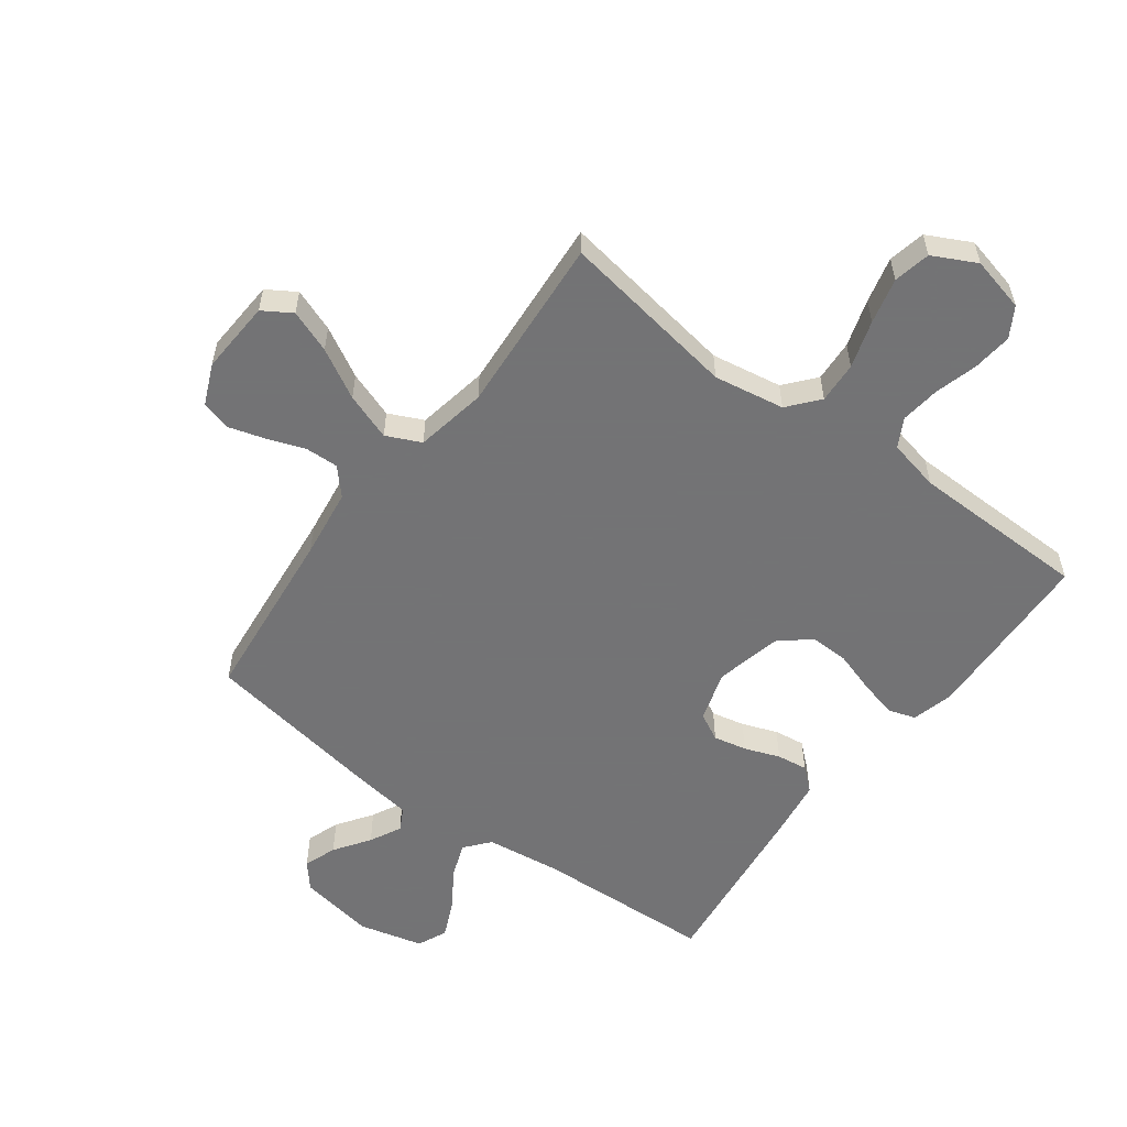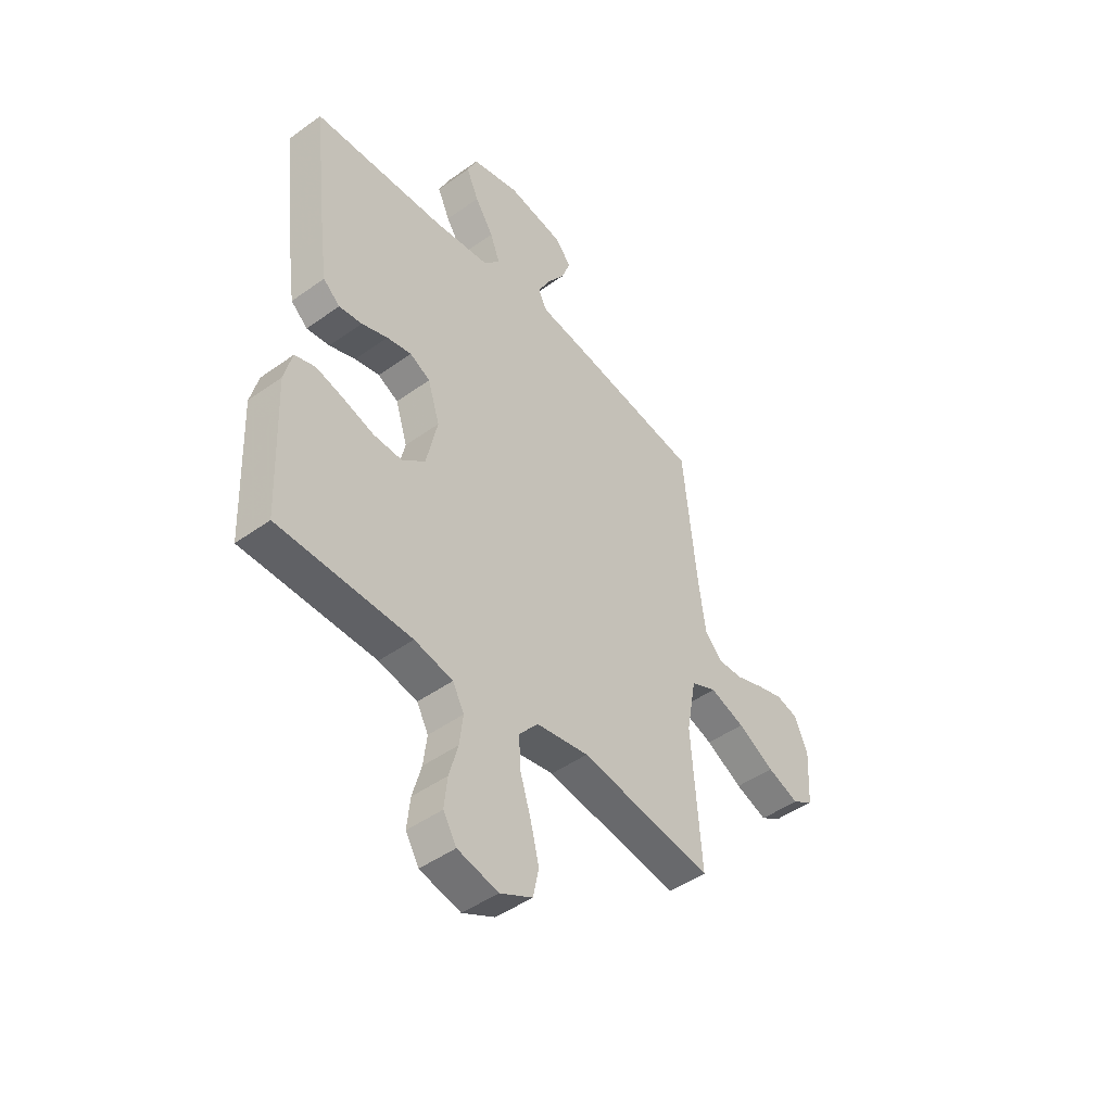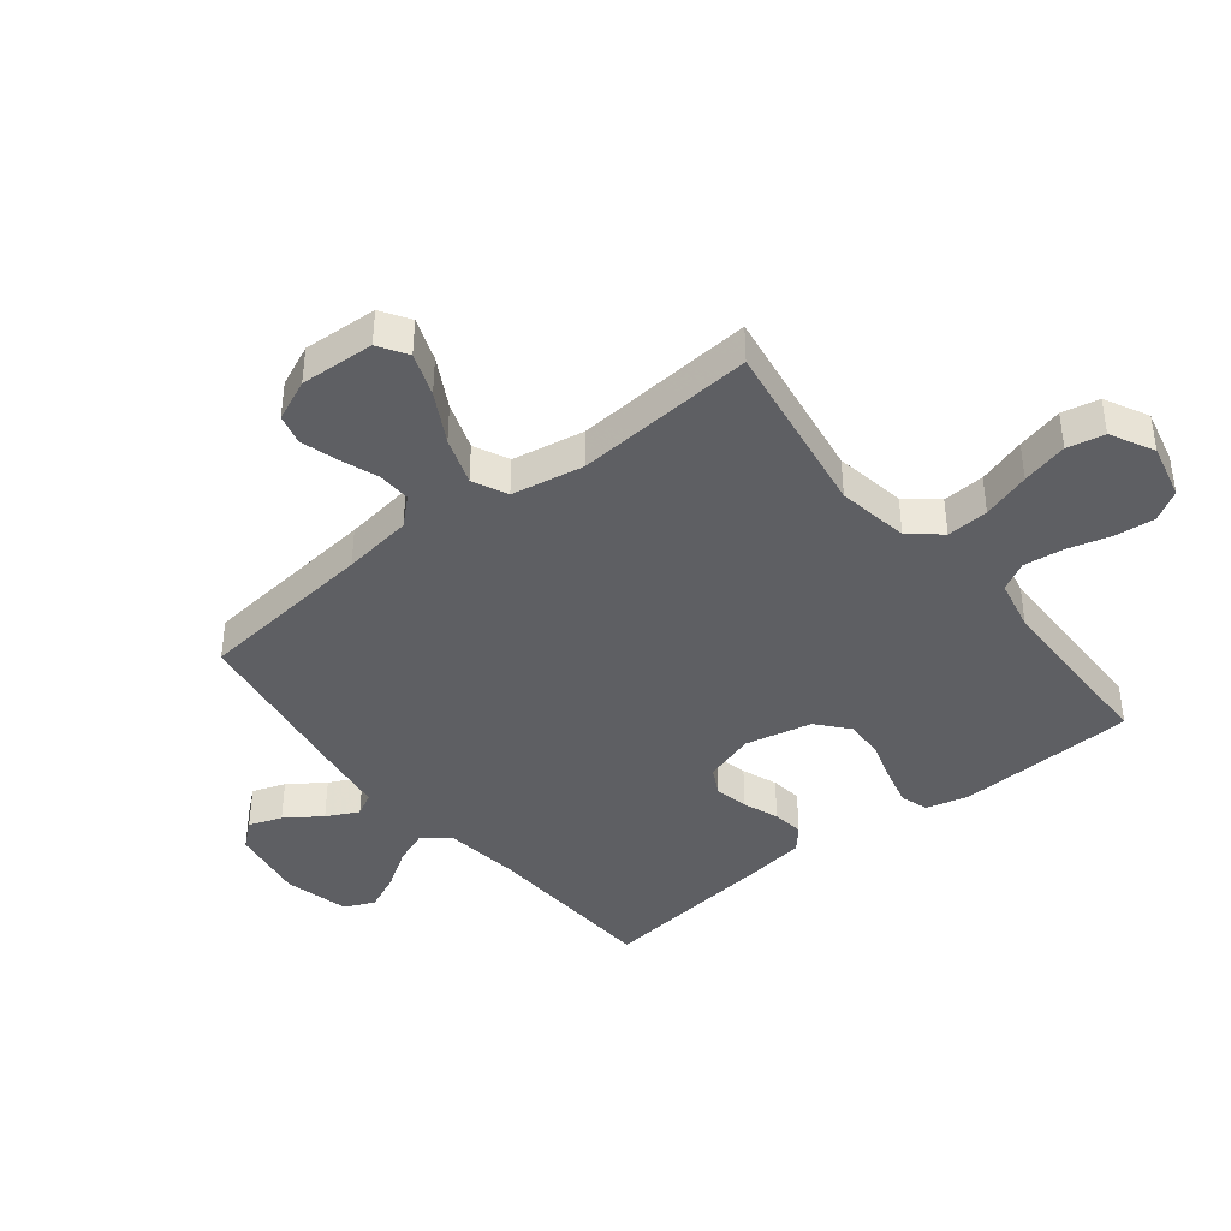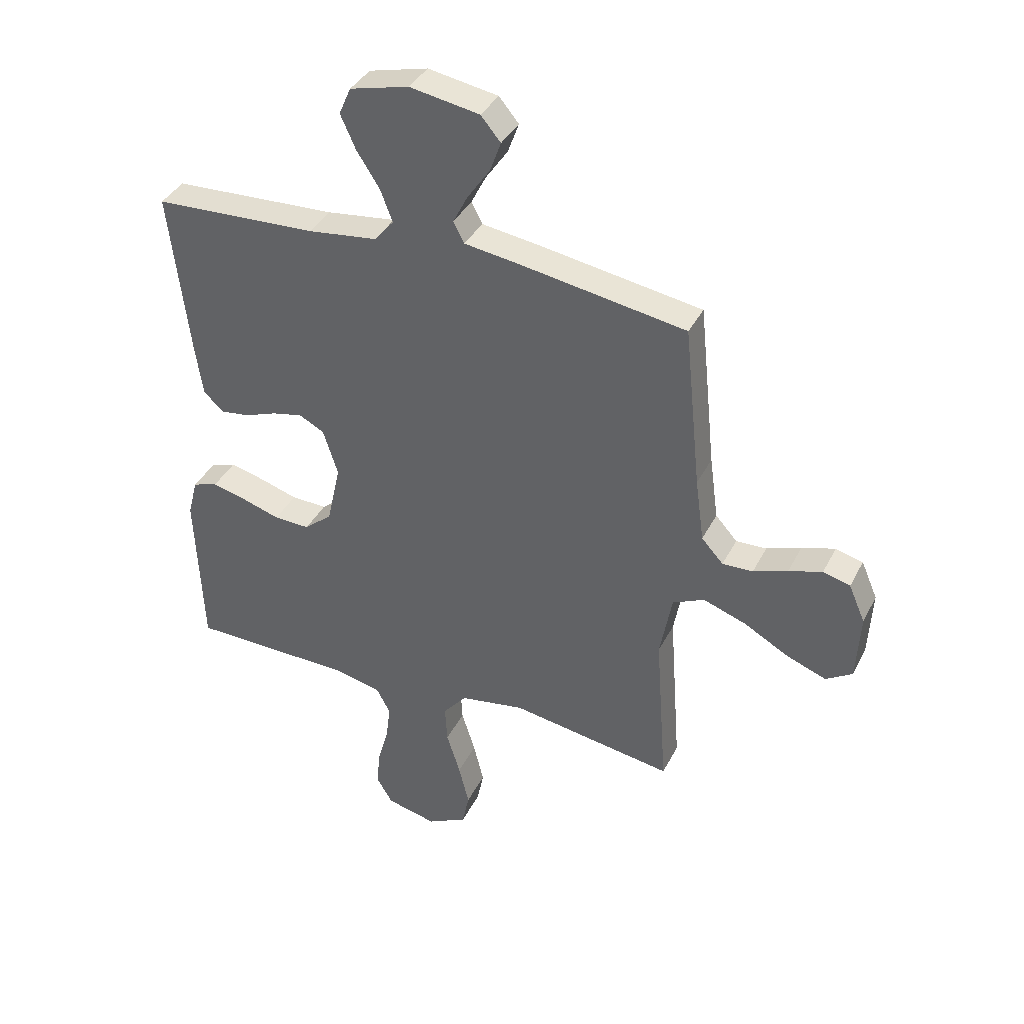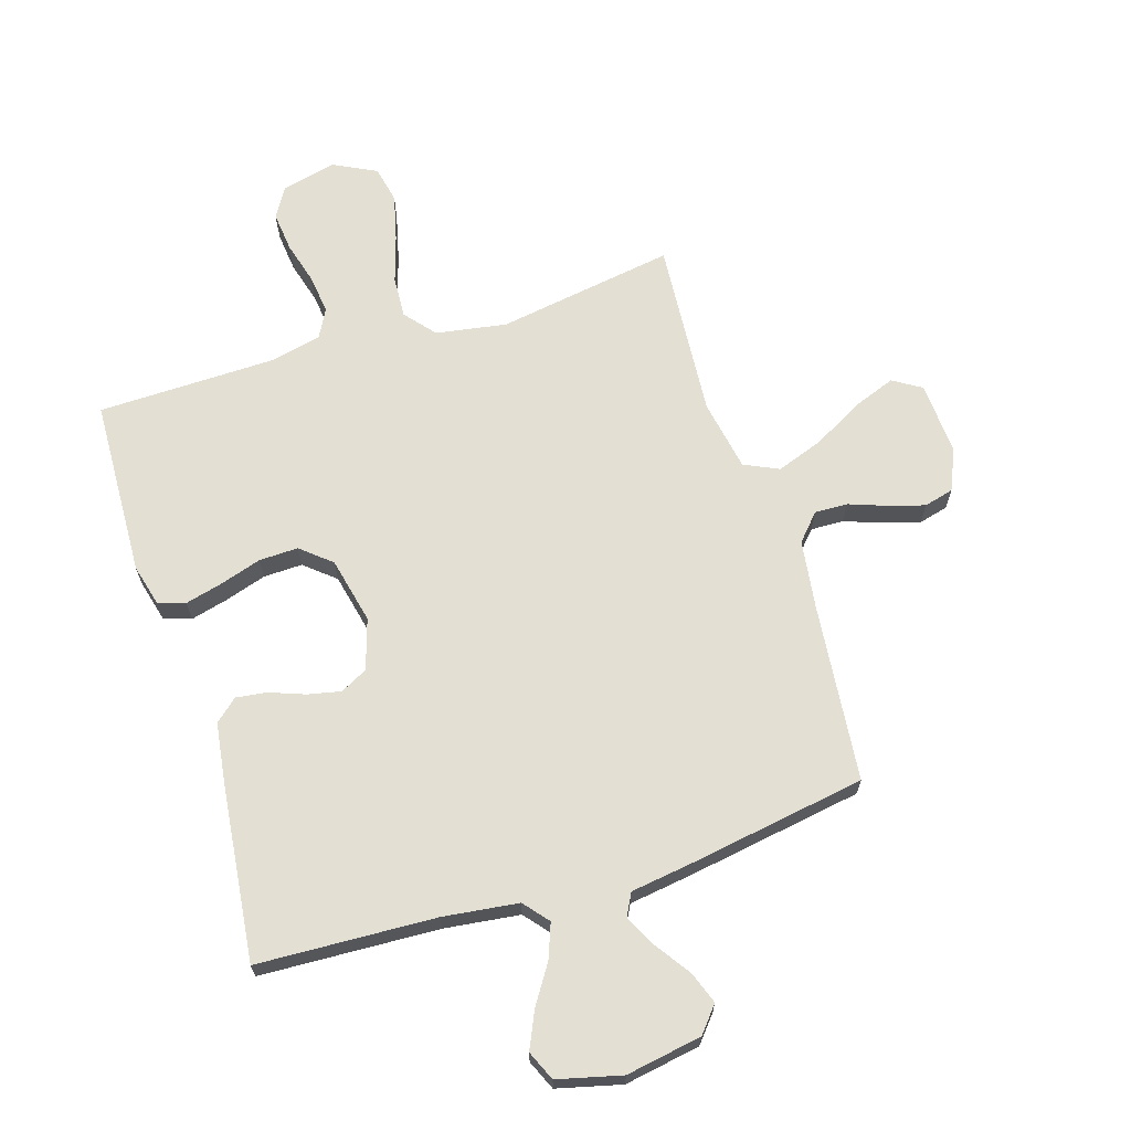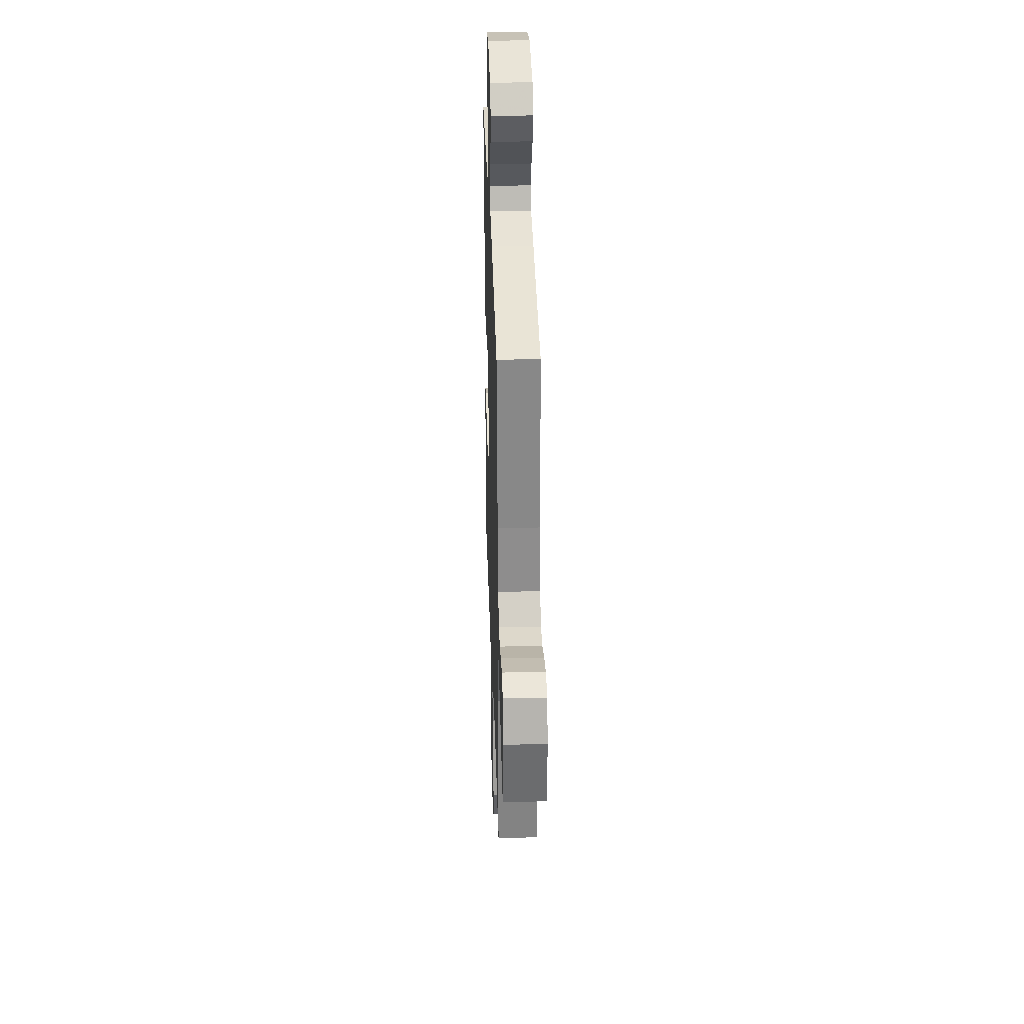
<metadata>
{"format":"obj","ext":"obj","renderer":"f3d","projection":"perspective","resolution":1024,"background":"white","views":[{"elev":-56.0,"azim":143.4,"up":"+Y"},{"elev":-46.4,"azim":-50.6,"up":"+Z"},{"elev":-40.9,"azim":128.6,"up":"+Y"},{"elev":38.0,"azim":24.6,"up":"+Z"},{"elev":67.0,"azim":-17.4,"up":"+Y"},{"elev":33.3,"azim":88.2,"up":"+Z"}]}
</metadata>
<code>
v 0.5 0.07 -0.5
v 0.2 0.07 -0.452
v 0.081 0.07 -0.472
v 0.038 0.07 -0.523
v 0.042 0.07 -0.593
v 0.067 0.07 -0.673
v 0.086 0.07 -0.75
v 0.073 0.07 -0.812
v 0 0.07 -0.849
v -0.092 0.07 -0.827
v -0.122 0.07 -0.777
v -0.115 0.07 -0.71
v -0.095 0.07 -0.638
v -0.087 0.07 -0.572
v -0.113 0.07 -0.524
v -0.2 0.07 -0.505
v -0.5 0.07 -0.5
v -0.512 0.07 -0.2
v -0.494 0.07 -0.13
v -0.448 0.07 -0.115
v -0.385 0.07 -0.131
v -0.315 0.07 -0.153
v -0.249 0.07 -0.155
v -0.198 0.07 -0.112
v -0.173 0.07 0
v -0.2 0.07 0.085
v -0.246 0.07 0.109
v -0.302 0.07 0.097
v -0.361 0.07 0.075
v -0.413 0.07 0.068
v -0.451 0.07 0.101
v -0.465 0.07 0.2
v -0.5 0.07 0.5
v -0.2 0.07 0.514
v -0.073 0.07 0.53
v -0.038 0.07 0.572
v -0.06 0.07 0.63
v -0.102 0.07 0.695
v -0.13 0.07 0.757
v -0.108 0.07 0.807
v 0 0.07 0.834
v 0.128 0.07 0.812
v 0.164 0.07 0.769
v 0.144 0.07 0.714
v 0.103 0.07 0.655
v 0.076 0.07 0.602
v 0.096 0.07 0.564
v 0.2 0.07 0.549
v 0.5 0.07 0.5
v 0.531 0.07 0.2
v 0.547 0.07 0.083
v 0.587 0.07 0.039
v 0.643 0.07 0.041
v 0.706 0.07 0.064
v 0.767 0.07 0.082
v 0.817 0.07 0.069
v 0.847 0.07 0
v 0.84 0.07 -0.124
v 0.792 0.07 -0.154
v 0.72 0.07 -0.127
v 0.637 0.07 -0.081
v 0.558 0.07 -0.053
v 0.5 0.07 -0.08
v 0.478 0.07 -0.2
v 0.5 0 -0.5
v 0.2 0 -0.452
v 0.081 0 -0.472
v 0.038 0 -0.523
v 0.042 0 -0.593
v 0.067 0 -0.673
v 0.086 0 -0.75
v 0.073 0 -0.812
v 0 0 -0.849
v -0.092 0 -0.827
v -0.122 0 -0.777
v -0.115 0 -0.71
v -0.095 0 -0.638
v -0.087 0 -0.572
v -0.113 0 -0.524
v -0.2 0 -0.505
v -0.5 0 -0.5
v -0.512 0 -0.2
v -0.494 0 -0.13
v -0.448 0 -0.115
v -0.385 0 -0.131
v -0.315 0 -0.153
v -0.249 0 -0.155
v -0.198 0 -0.112
v -0.173 0 0
v -0.2 0 0.085
v -0.246 0 0.109
v -0.302 0 0.097
v -0.361 0 0.075
v -0.413 0 0.068
v -0.451 0 0.101
v -0.465 0 0.2
v -0.5 0 0.5
v -0.2 0 0.514
v -0.073 0 0.53
v -0.038 0 0.572
v -0.06 0 0.63
v -0.102 0 0.695
v -0.13 0 0.757
v -0.108 0 0.807
v 0 0 0.834
v 0.128 0 0.812
v 0.164 0 0.769
v 0.144 0 0.714
v 0.103 0 0.655
v 0.076 0 0.602
v 0.096 0 0.564
v 0.2 0 0.549
v 0.5 0 0.5
v 0.531 0 0.2
v 0.547 0 0.083
v 0.587 0 0.039
v 0.643 0 0.041
v 0.706 0 0.064
v 0.767 0 0.082
v 0.817 0 0.069
v 0.847 0 0
v 0.84 0 -0.124
v 0.792 0 -0.154
v 0.72 0 -0.127
v 0.637 0 -0.081
v 0.558 0 -0.053
v 0.5 0 -0.08
v 0.478 0 -0.2
f 59 60 61
f 58 59 61
f 57 58 61
f 56 57 61
f 55 56 61
f 54 55 61
f 53 54 61
f 52 53 61 62
f 51 52 62 63
f 47 48 49 50
f 47 50 51 63
f 43 44 45
f 42 43 45
f 41 42 45
f 40 41 45
f 39 40 45
f 38 39 45
f 37 38 45
f 36 37 45 46
f 35 36 46 47
f 32 33 34
f 31 32 34
f 30 31 34
f 29 30 34
f 28 29 34
f 27 28 34 35
f 47 63 64
f 35 47 64
f 27 35 64
f 26 27 64
f 20 21 22
f 19 20 22
f 18 19 22
f 17 18 22
f 16 17 22
f 15 16 22 23
f 14 15 23 24
f 11 12 13
f 10 11 13
f 9 10 13
f 8 9 13
f 7 8 13
f 6 7 13
f 5 6 13
f 4 5 13 14
f 14 24 25
f 4 14 25
f 3 4 25
f 64 1 2
f 25 26 64
f 3 25 64
f 2 3 64
f 125 124 123
f 125 123 122
f 125 122 121
f 125 121 120
f 125 120 119
f 125 119 118
f 125 118 117
f 126 125 117 116
f 127 126 116 115
f 114 113 112 111
f 127 115 114 111
f 109 108 107
f 109 107 106
f 109 106 105
f 109 105 104
f 109 104 103
f 109 103 102
f 109 102 101
f 110 109 101 100
f 111 110 100 99
f 98 97 96
f 98 96 95
f 98 95 94
f 98 94 93
f 98 93 92
f 99 98 92 91
f 128 127 111
f 128 111 99
f 128 99 91
f 128 91 90
f 86 85 84
f 86 84 83
f 86 83 82
f 86 82 81
f 86 81 80
f 87 86 80 79
f 88 87 79 78
f 77 76 75
f 77 75 74
f 77 74 73
f 77 73 72
f 77 72 71
f 77 71 70
f 77 70 69
f 78 77 69 68
f 89 88 78
f 89 78 68
f 89 68 67
f 66 65 128
f 128 90 89
f 128 89 67
f 128 67 66
f 1 65 66 2
f 2 66 67 3
f 3 67 68 4
f 4 68 69 5
f 5 69 70 6
f 6 70 71 7
f 7 71 72 8
f 8 72 73 9
f 9 73 74 10
f 10 74 75 11
f 11 75 76 12
f 12 76 77 13
f 13 77 78 14
f 14 78 79 15
f 15 79 80 16
f 16 80 81 17
f 17 81 82 18
f 18 82 83 19
f 19 83 84 20
f 20 84 85 21
f 21 85 86 22
f 22 86 87 23
f 23 87 88 24
f 24 88 89 25
f 25 89 90 26
f 26 90 91 27
f 27 91 92 28
f 28 92 93 29
f 29 93 94 30
f 30 94 95 31
f 31 95 96 32
f 32 96 97 33
f 33 97 98 34
f 34 98 99 35
f 35 99 100 36
f 36 100 101 37
f 37 101 102 38
f 38 102 103 39
f 39 103 104 40
f 40 104 105 41
f 41 105 106 42
f 42 106 107 43
f 43 107 108 44
f 44 108 109 45
f 45 109 110 46
f 46 110 111 47
f 47 111 112 48
f 48 112 113 49
f 49 113 114 50
f 50 114 115 51
f 51 115 116 52
f 52 116 117 53
f 53 117 118 54
f 54 118 119 55
f 55 119 120 56
f 56 120 121 57
f 57 121 122 58
f 58 122 123 59
f 59 123 124 60
f 60 124 125 61
f 61 125 126 62
f 62 126 127 63
f 63 127 128 64
f 64 128 65 1

</code>
